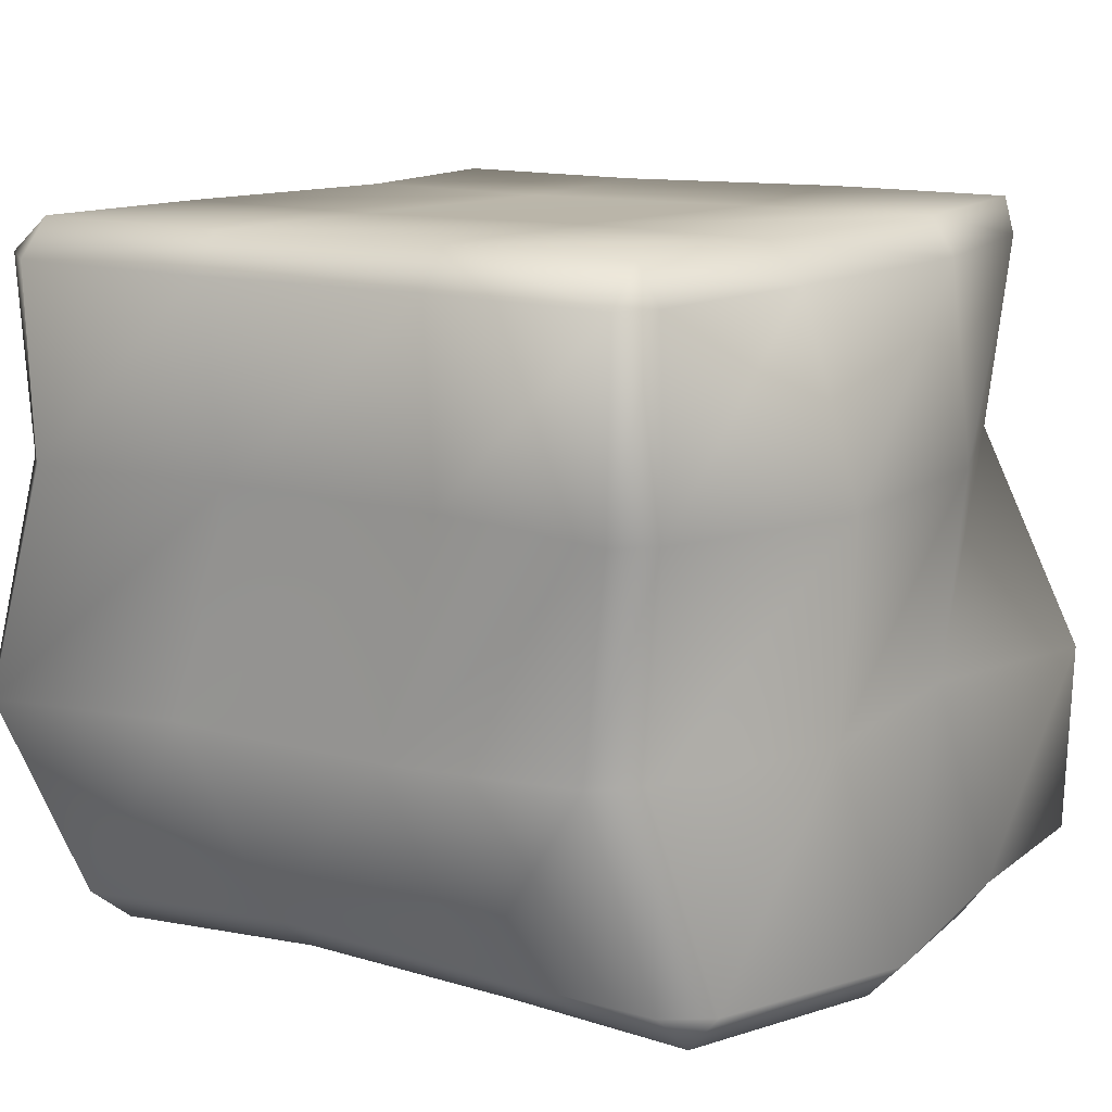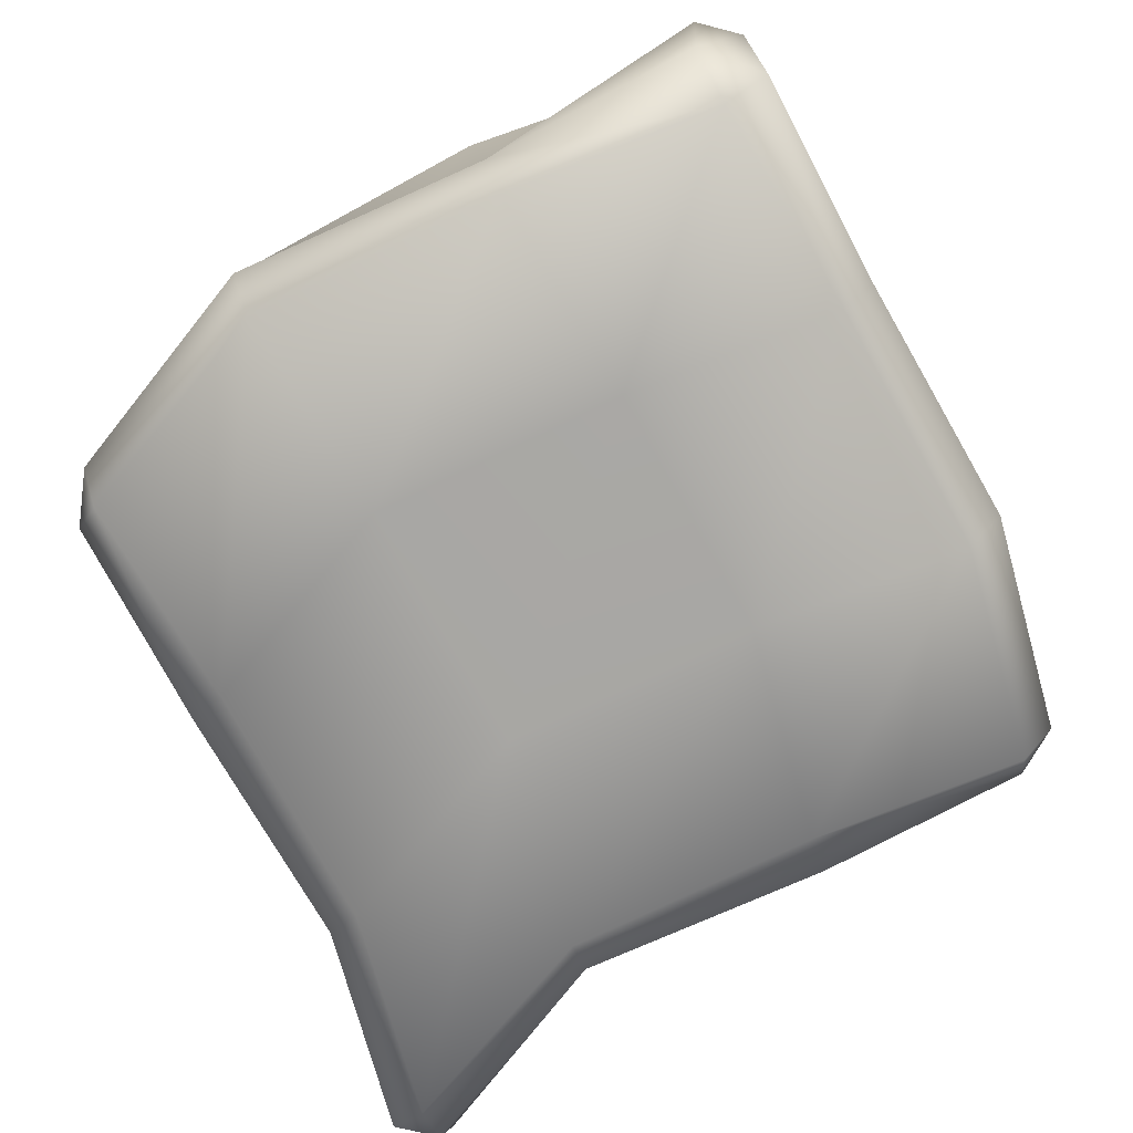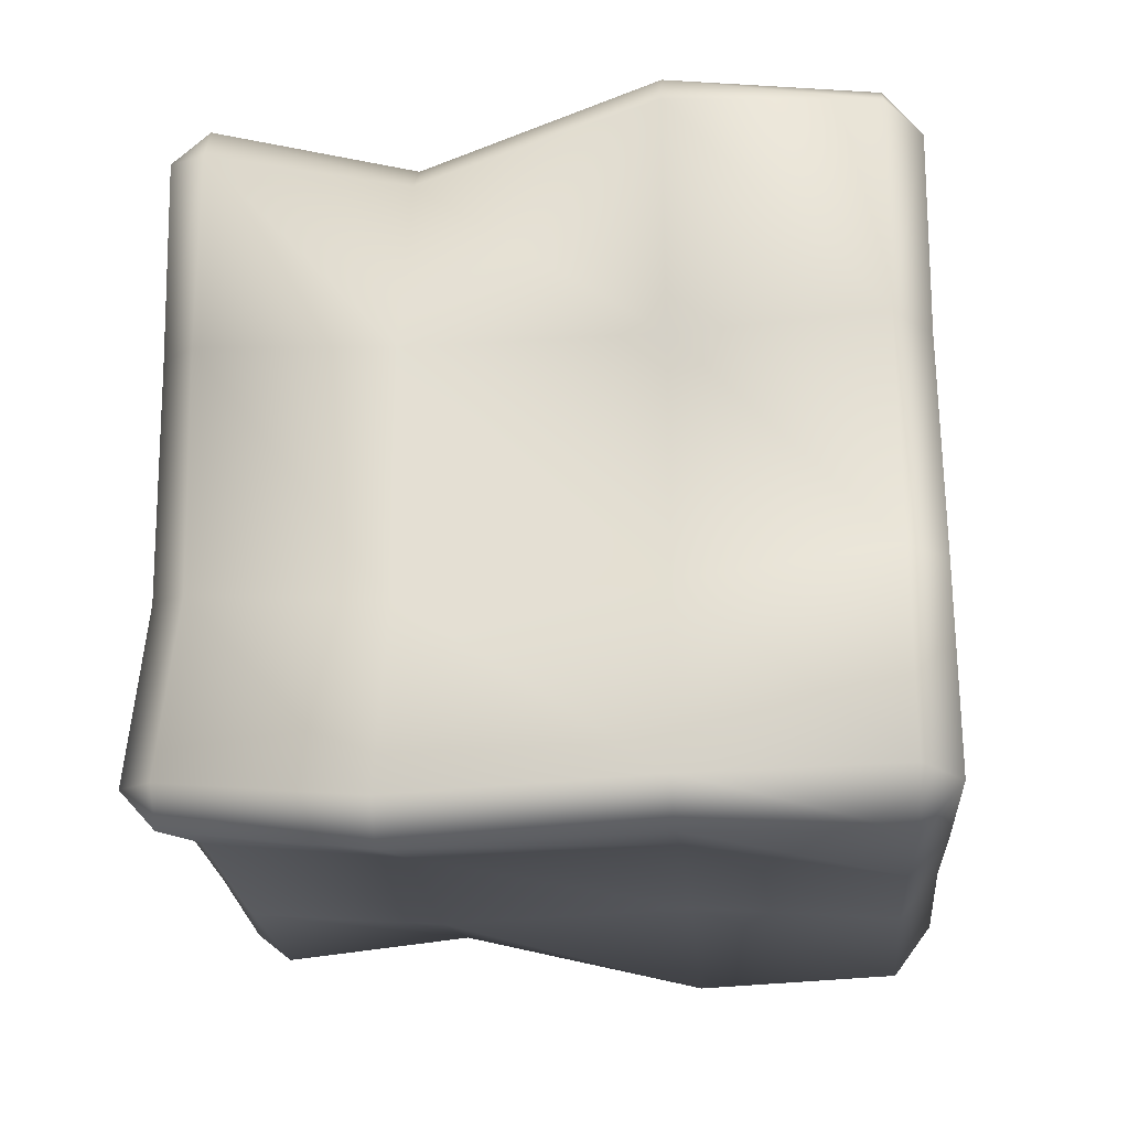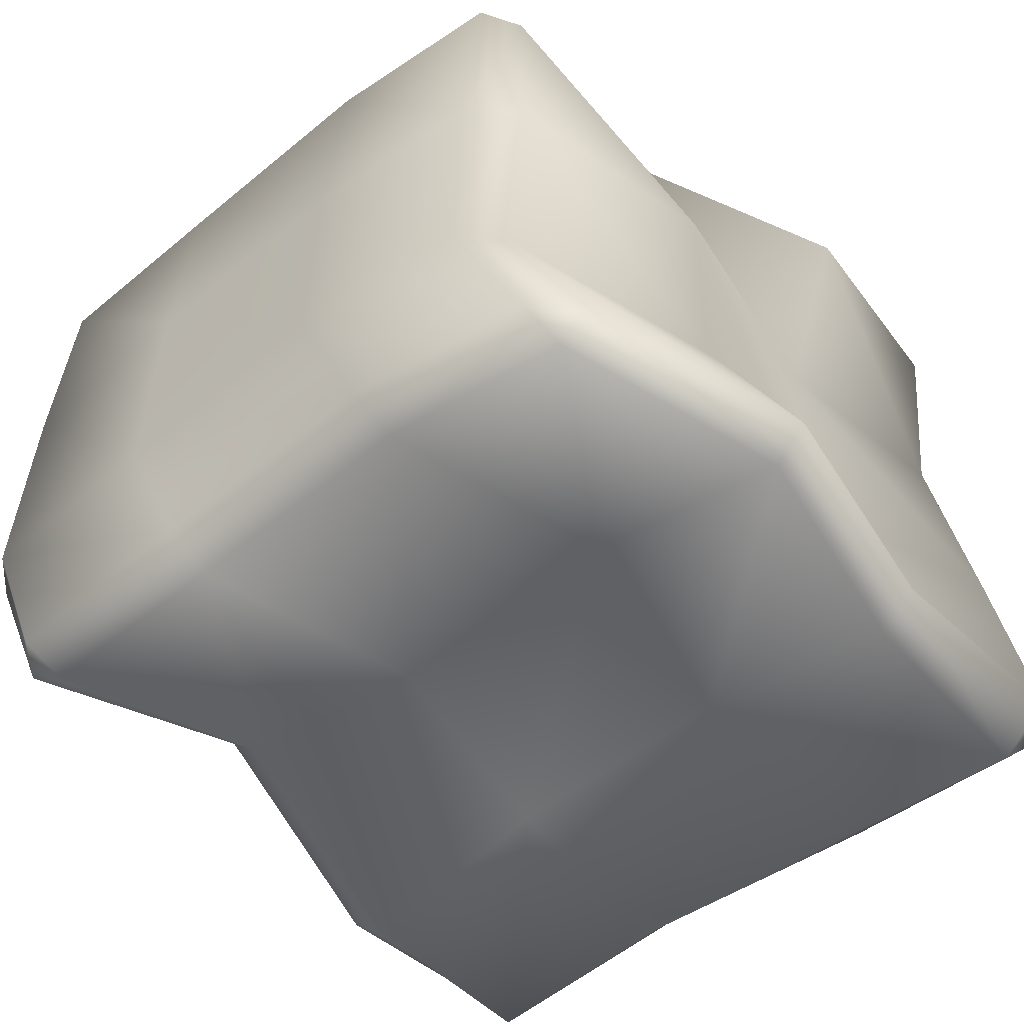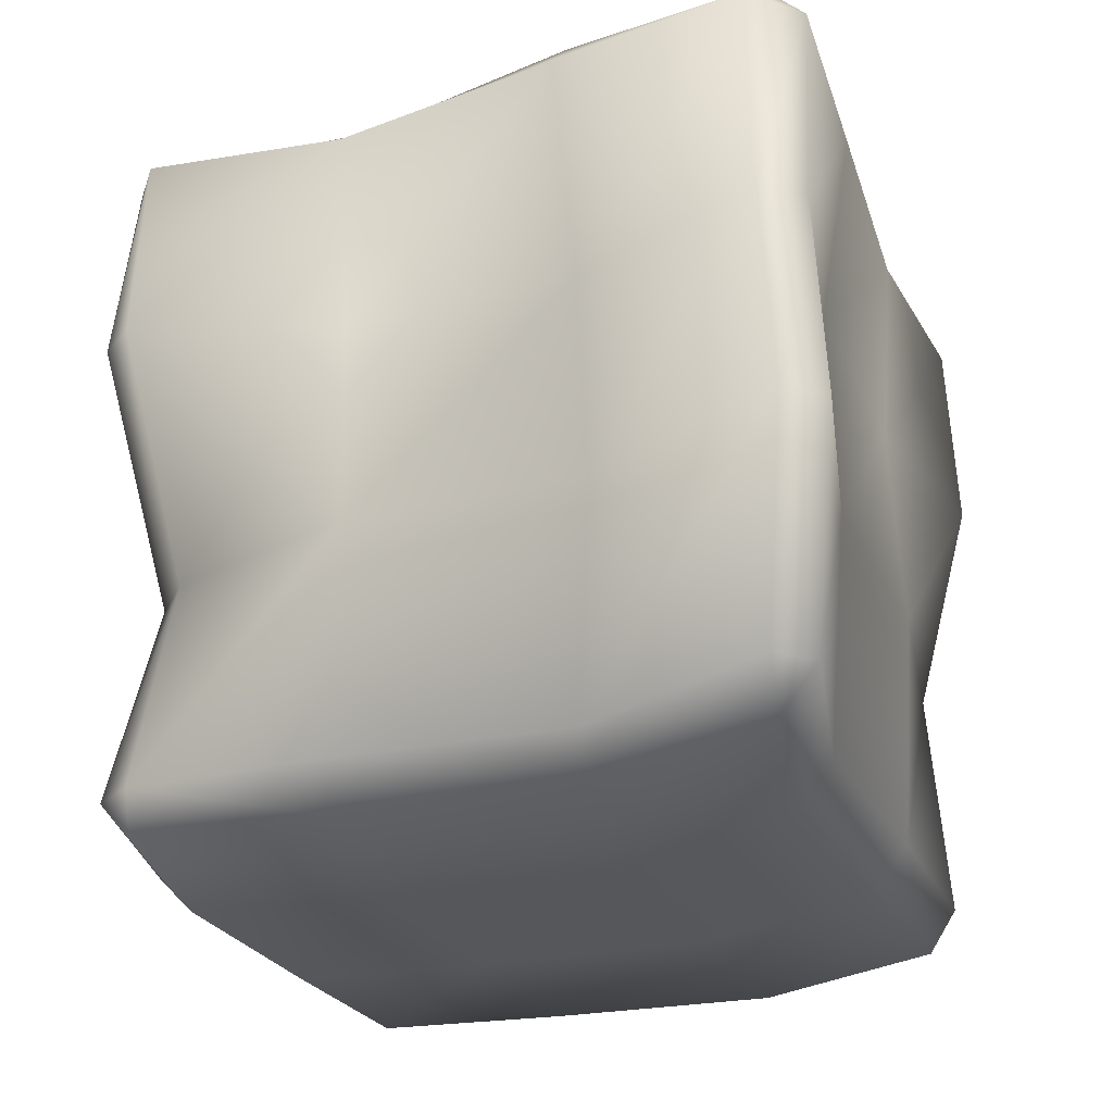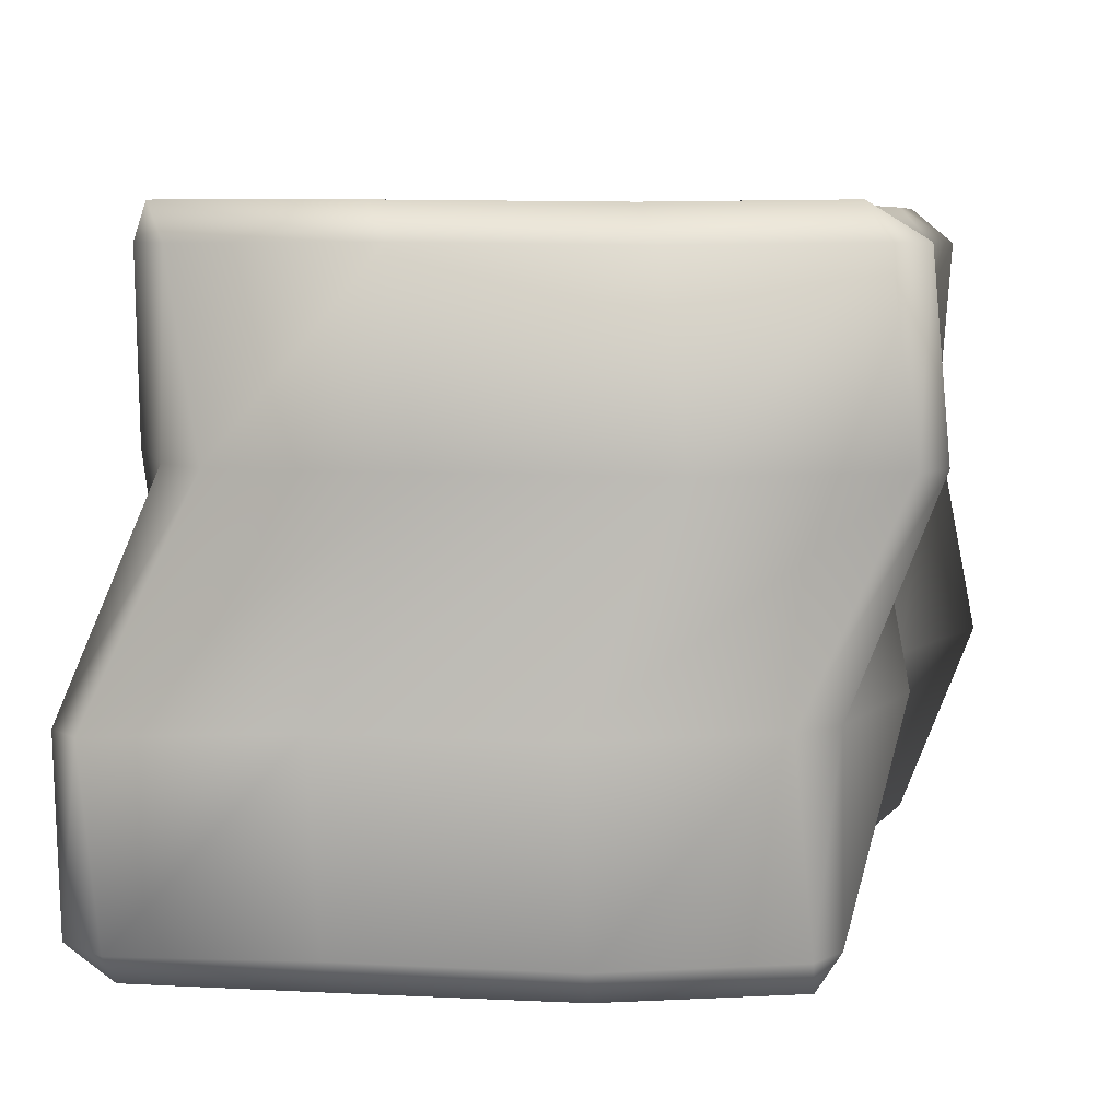
<metadata>
{"format":"obj","ext":"obj","renderer":"f3d","projection":"perspective","resolution":1024,"background":"white","views":[{"elev":13.6,"azim":-147.8,"up":"+Y"},{"elev":-74.7,"azim":-62.1,"up":"+Y"},{"elev":-21.3,"azim":95.1,"up":"+Z"},{"elev":-52.7,"azim":40.8,"up":"+Z"},{"elev":-26.9,"azim":110.9,"up":"+Y"},{"elev":6.7,"azim":5.4,"up":"+Y"}]}
</metadata>
<code>
v  -20.76 -19.58 19.21
v  -21.95 -19.67 8.164
v  -10.91 -19.78 8.768
v  -9.723 -19.6 19.81
v  2.211 -19.77 9.007
v  3.401 -19.71 20.05
v  13.25 -19.65 6.702
v  14.44 -19.6 17.74
v  -22.43 -19.83 -4.959
v  -11.38 -19.74 -4.356
v  1.739 -19.79 -4.116
v  12.78 -19.61 -6.422
v  -17.88 -19.79 -16
v  -6.838 -19.75 -15.4
v  6.286 -19.71 -15.16
v  17.33 -19.54 -17.46
v  -18.76 19.79 18.19
v  -7.714 19.77 18.41
v  -8.159 19.59 7.371
v  -19.2 19.7 7.146
v  5.41 19.66 16.92
v  4.965 19.6 5.878
v  16.45 19.77 16.36
v  16.01 19.72 5.322
v  -5.214 19.63 -5.752
v  -16.26 19.54 -5.978
v  7.91 19.58 -7.245
v  18.95 19.76 -7.801
v  -4.117 19.62 -16.79
v  -15.16 19.58 -17.02
v  9.007 19.66 -18.29
v  20.05 19.83 -18.84
v  -20.83 -17.54 21.62
v  -9.791 -17.51 21.61
v  -10.89 -6.472 19.79
v  -21.93 -6.499 21.7
v  3.332 -17.64 22.06
v  2.237 -6.599 19.87
v  14.37 -17.53 19.62
v  13.28 -6.492 17.31
v  -5.003 6.651 21.08
v  -16.05 6.624 19.13
v  8.12 6.524 21
v  19.16 6.632 18.62
v  -6.559 17.69 20.24
v  -17.6 17.67 19.63
v  6.564 17.57 19.11
v  17.61 17.67 18.22
v  15.86 -17.51 17.31
v  15.88 -17.55 6.27
v  19.48 -6.511 4.056
v  15.72 -6.464 15.1
v  15.01 -17.52 -6.853
v  19.32 -6.474 -9.067
v  19.82 -17.45 -17.9
v  24.36 -6.408 -20.11
v  16.94 6.612 5.494
v  20.78 6.66 16.54
v  17.09 6.65 -7.629
v  21.79 6.715 -18.67
v  18.59 17.65 5.456
v  19.78 17.7 16.5
v  20.82 17.69 -7.668
v  22.58 17.76 -18.71
v  18.18 -17.48 -19.75
v  7.137 -17.65 -17.31
v  11.5 -6.606 -19.5
v  22.55 -6.433 -22.06
v  -5.987 -17.69 -17.76
v  -1.62 -6.649 -19.58
v  -17.03 -17.69 -17.75
v  -12.66 -6.644 -17.67
v  8.667 6.518 -18.37
v  19.71 6.69 -20.75
v  -4.457 6.475 -18.29
v  -15.5 6.48 -20.24
v  8.743 17.56 -20.26
v  19.79 17.73 -21.15
v  -4.38 17.52 -19.13
v  -15.42 17.52 -19.74
v  -19.55 -17.71 -15.97
v  -24.36 -17.75 -4.924
v  -20.05 -6.704 -4.369
v  -15.01 -6.673 -15.41
v  -23.49 -17.57 8.199
v  -19.89 -6.524 8.754
v  -23.51 -17.5 19.24
v  -23.65 -6.454 19.8
v  -22.28 6.419 -7.352
v  -17.58 6.451 -18.39
v  -22.43 6.6 5.772
v  -18.59 6.669 16.81
v  -18.55 17.46 -6.563
v  -16.79 17.49 -17.6
v  -20.78 17.64 6.561
v  -19.59 17.71 17.6
o Object
g Object
f 1 2 3 4
f 4 3 5 6
f 6 5 7 8
f 2 9 10 3
f 3 10 11 5
f 5 11 12 7
f 9 13 14 10
f 10 14 15 11
f 11 15 16 12
f 17 18 19 20
f 18 21 22 19
f 21 23 24 22
f 20 19 25 26
f 19 22 27 25
f 22 24 28 27
f 26 25 29 30
f 25 27 31 29
f 27 28 32 31
f 33 34 35 36
f 34 37 38 35
f 37 39 40 38
f 36 35 41 42
f 35 38 43 41
f 38 40 44 43
f 42 41 45 46
f 41 43 47 45
f 43 44 48 47
f 49 50 51 52
f 50 53 54 51
f 53 55 56 54
f 52 51 57 58
f 51 54 59 57
f 54 56 60 59
f 58 57 61 62
f 57 59 63 61
f 59 60 64 63
f 65 66 67 68
f 66 69 70 67
f 69 71 72 70
f 68 67 73 74
f 67 70 75 73
f 70 72 76 75
f 74 73 77 78
f 73 75 79 77
f 75 76 80 79
f 81 82 83 84
f 82 85 86 83
f 85 87 88 86
f 84 83 89 90
f 83 86 91 89
f 86 88 92 91
f 90 89 93 94
f 89 91 95 93
f 91 92 96 95
f 33 87 1
f 8 49 39
f 81 71 13
f 16 65 55
f 17 96 46
f 48 62 23
f 30 80 94
f 64 78 32
f 1 87 85 2
f 4 34 33 1
f 6 37 34 4
f 7 50 49 8
f 8 39 37 6
f 2 85 82 9
f 12 53 50 7
f 9 82 81 13
f 13 71 69 14
f 14 69 66 15
f 15 66 65 16
f 16 55 53 12
f 17 46 45 18
f 20 95 96 17
f 18 45 47 21
f 21 47 48 23
f 23 62 61 24
f 26 93 95 20
f 24 61 63 28
f 29 79 80 30
f 30 94 93 26
f 31 77 79 29
f 28 63 64 32
f 32 78 77 31
f 36 88 87 33
f 39 49 52 40
f 42 92 88 36
f 40 52 58 44
f 46 96 92 42
f 44 58 62 48
f 55 65 68 56
f 56 68 74 60
f 60 74 78 64
f 71 81 84 72
f 72 84 90 76
f 76 90 94 80

</code>
